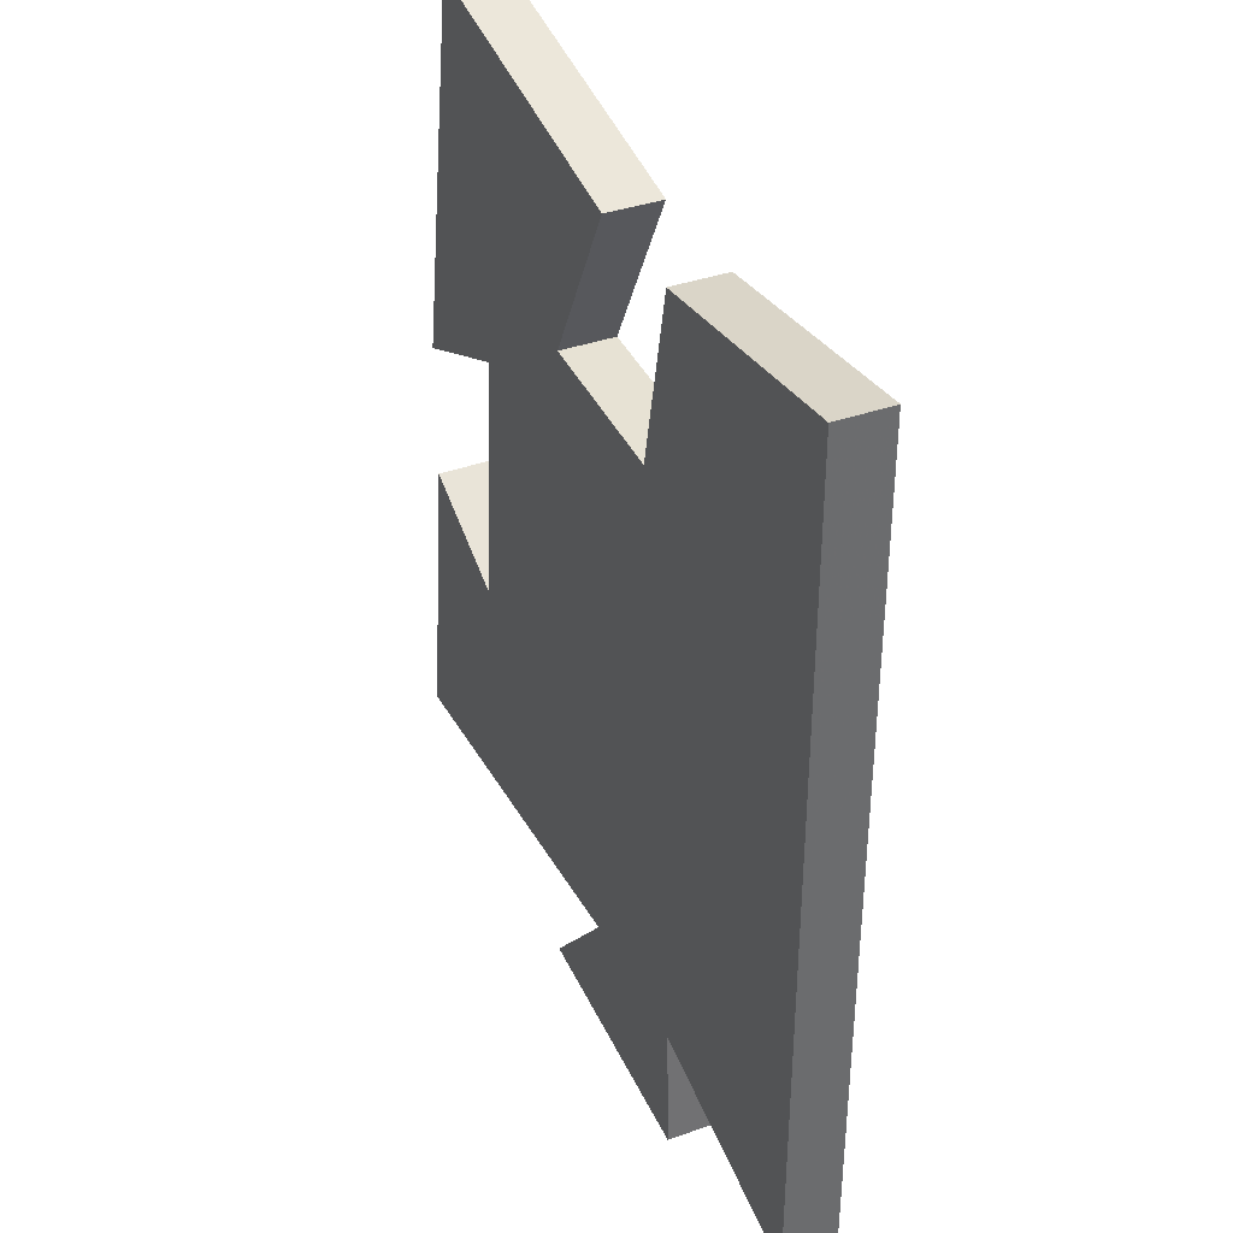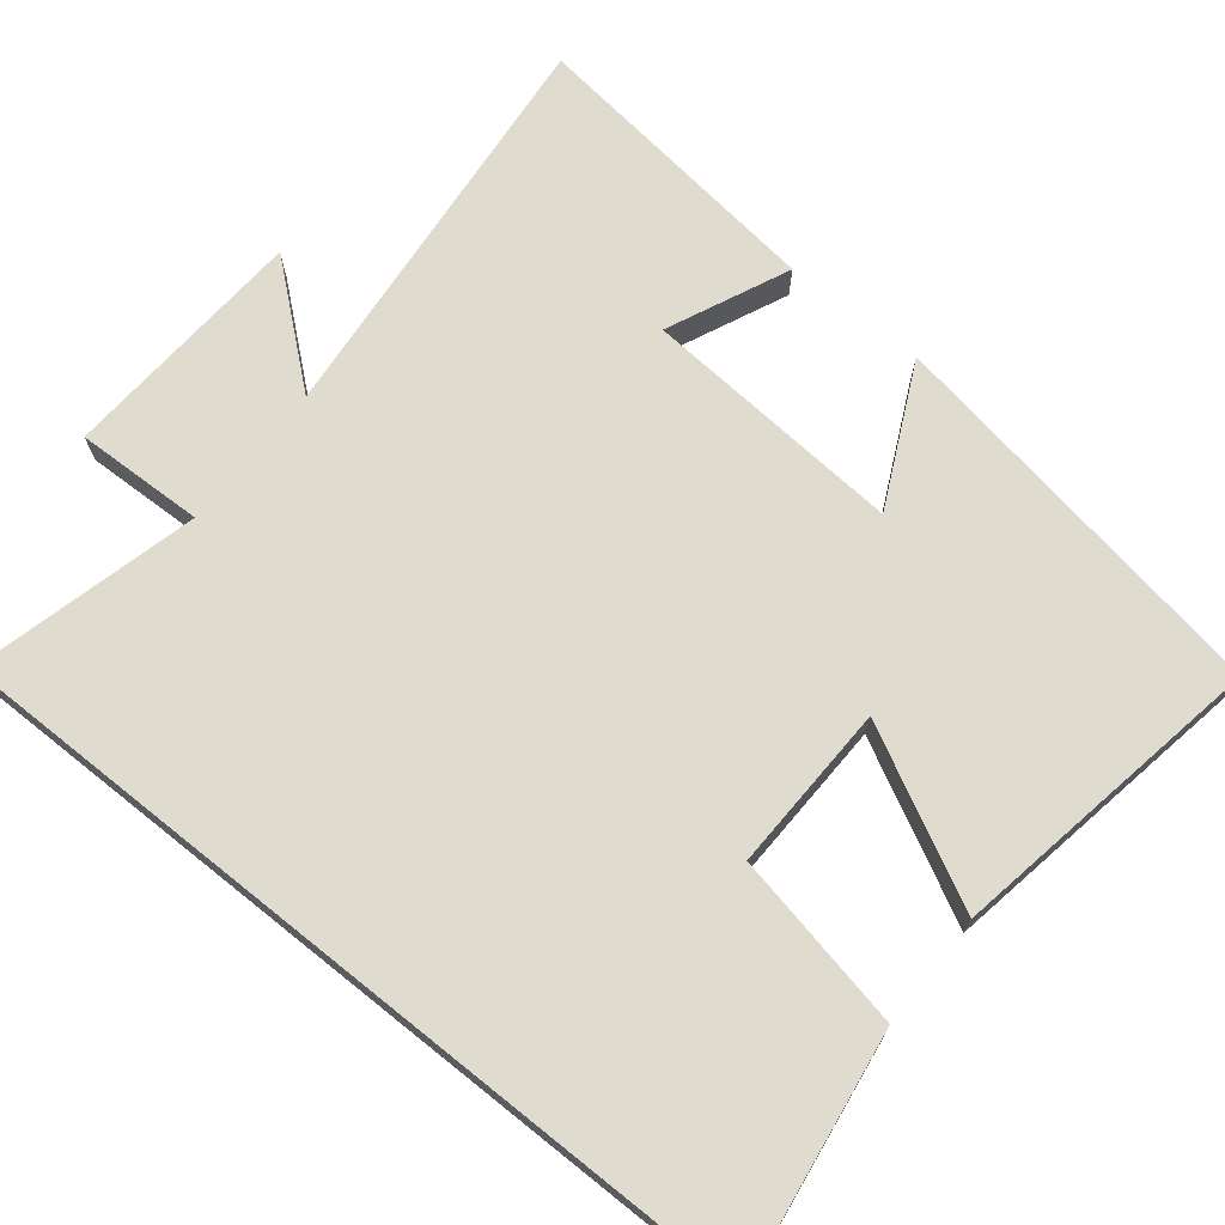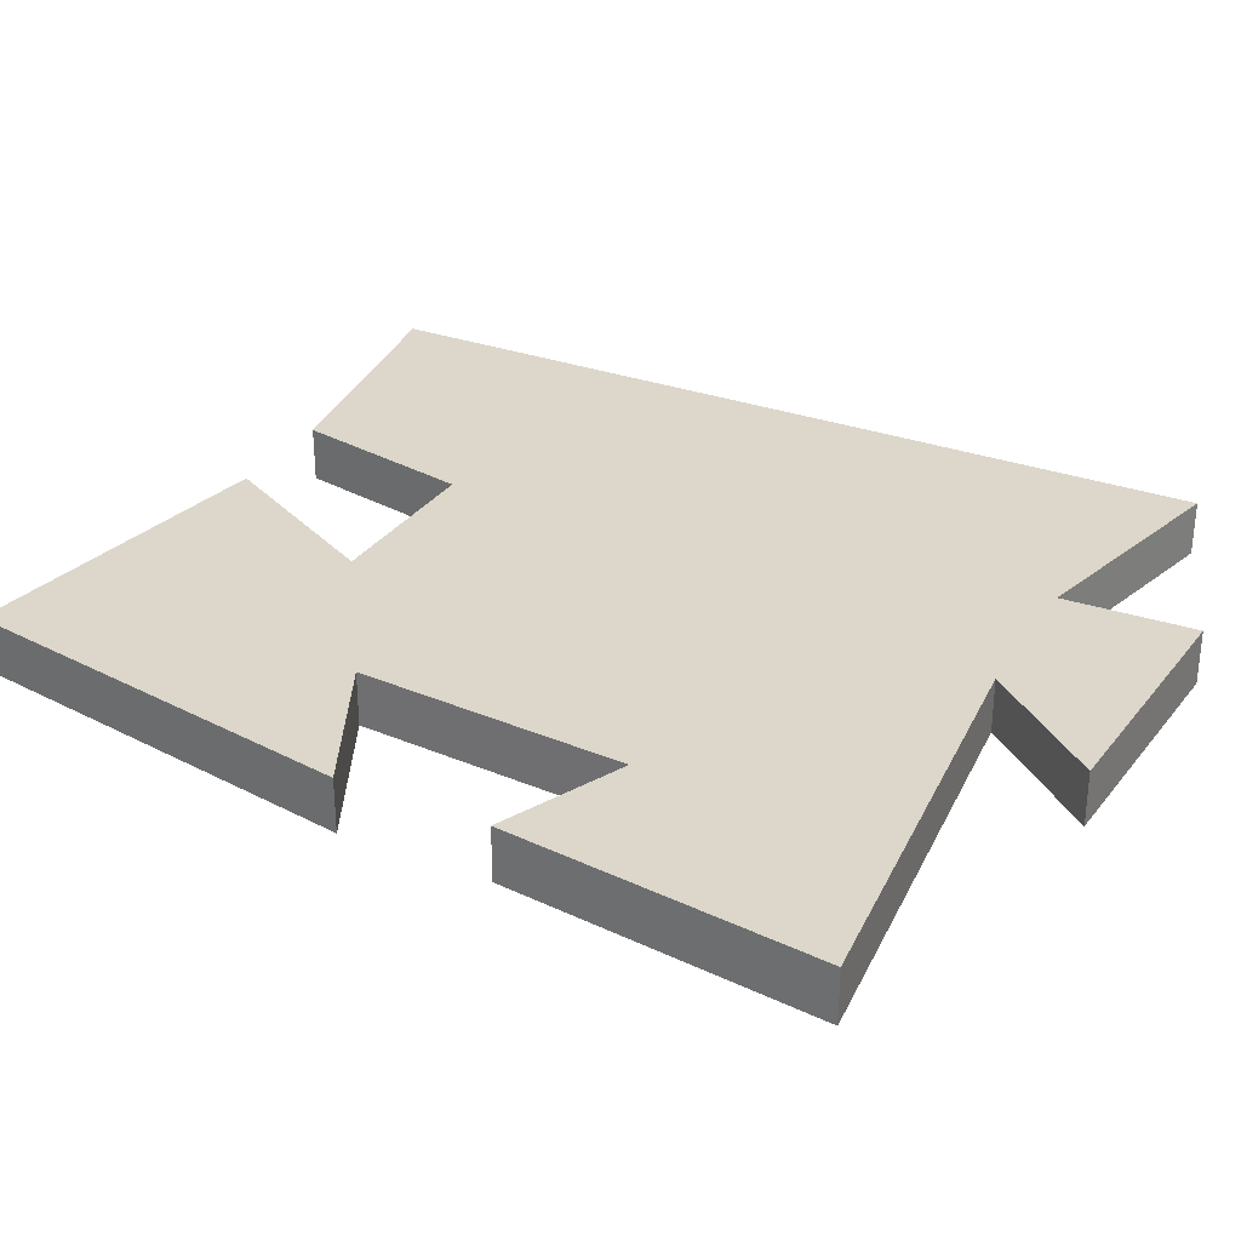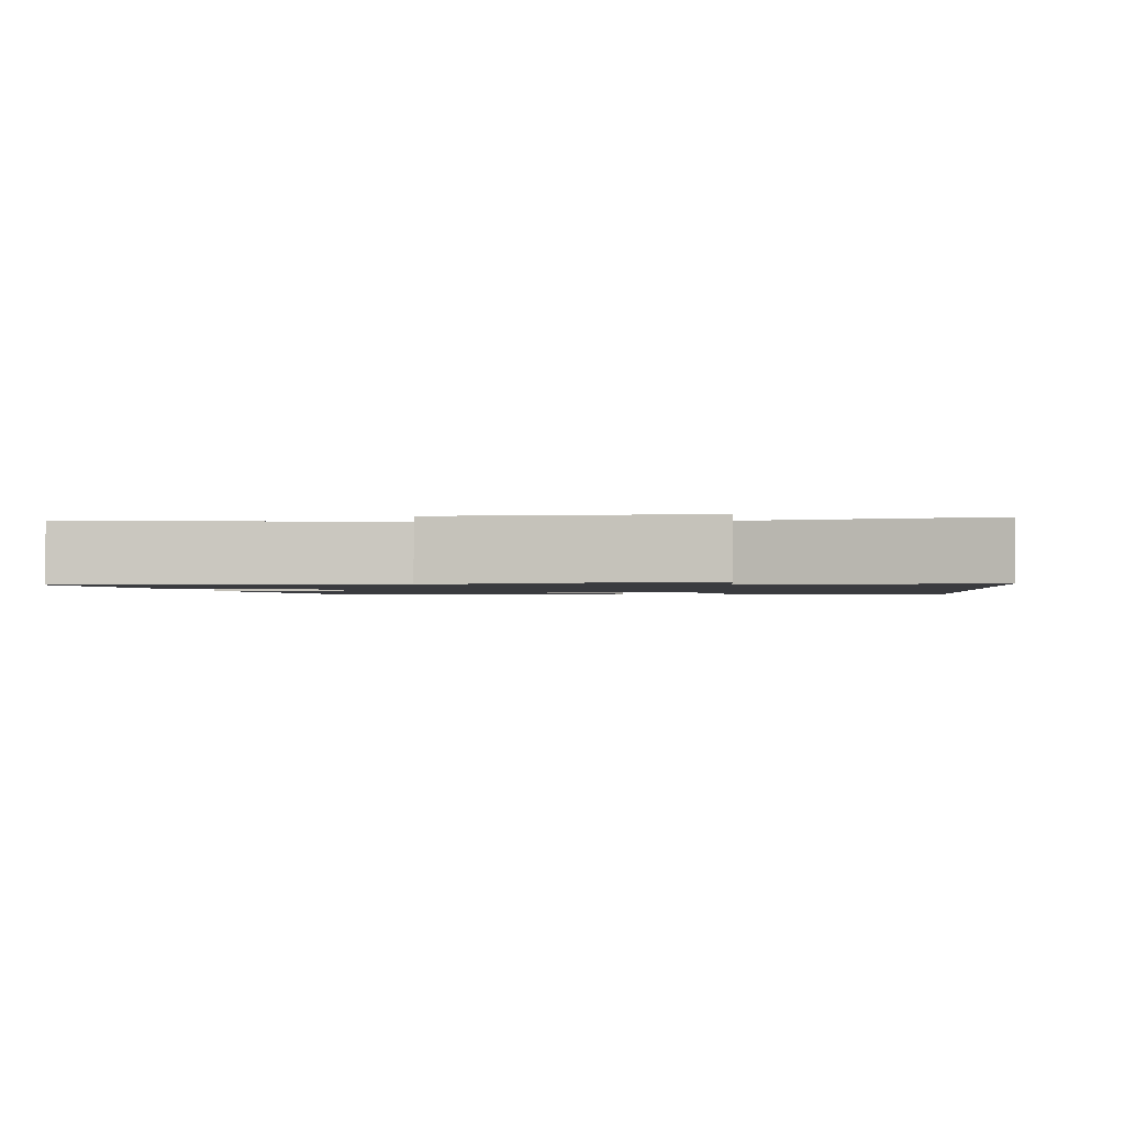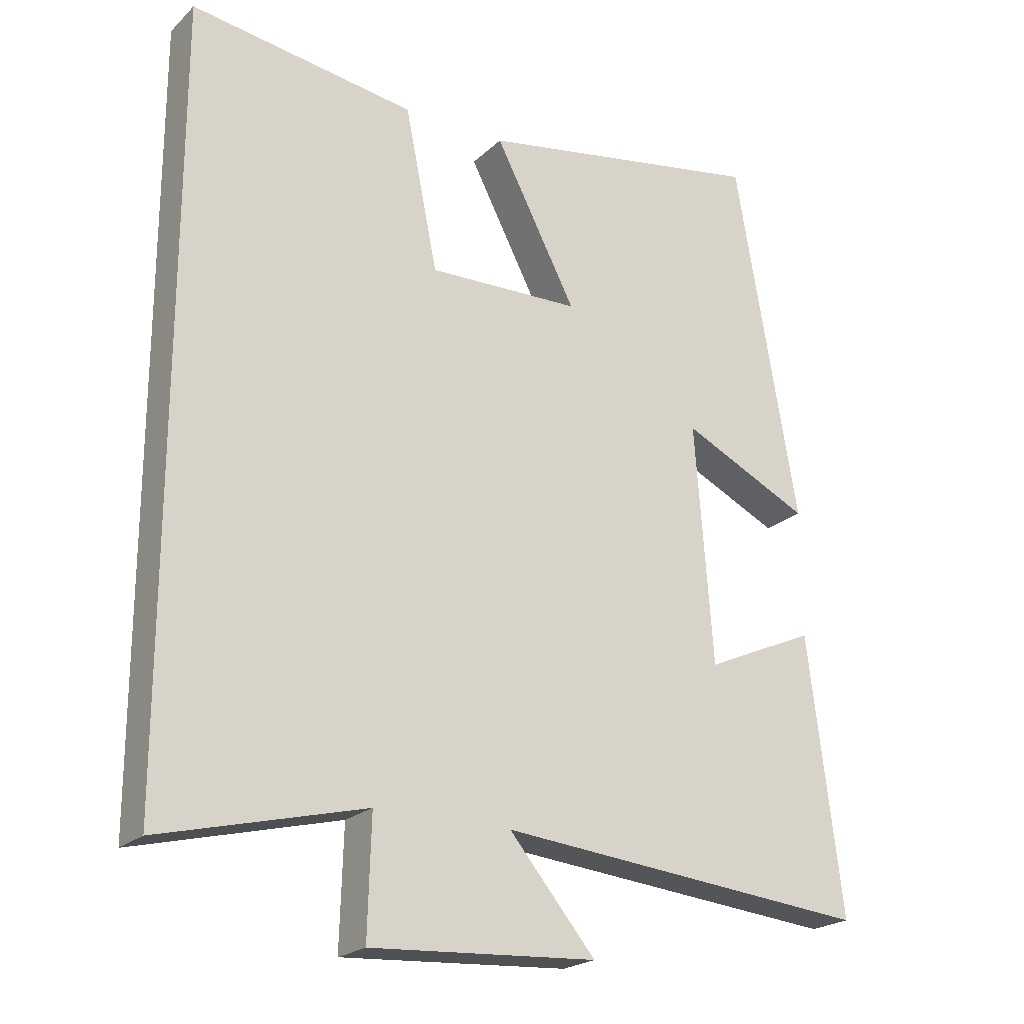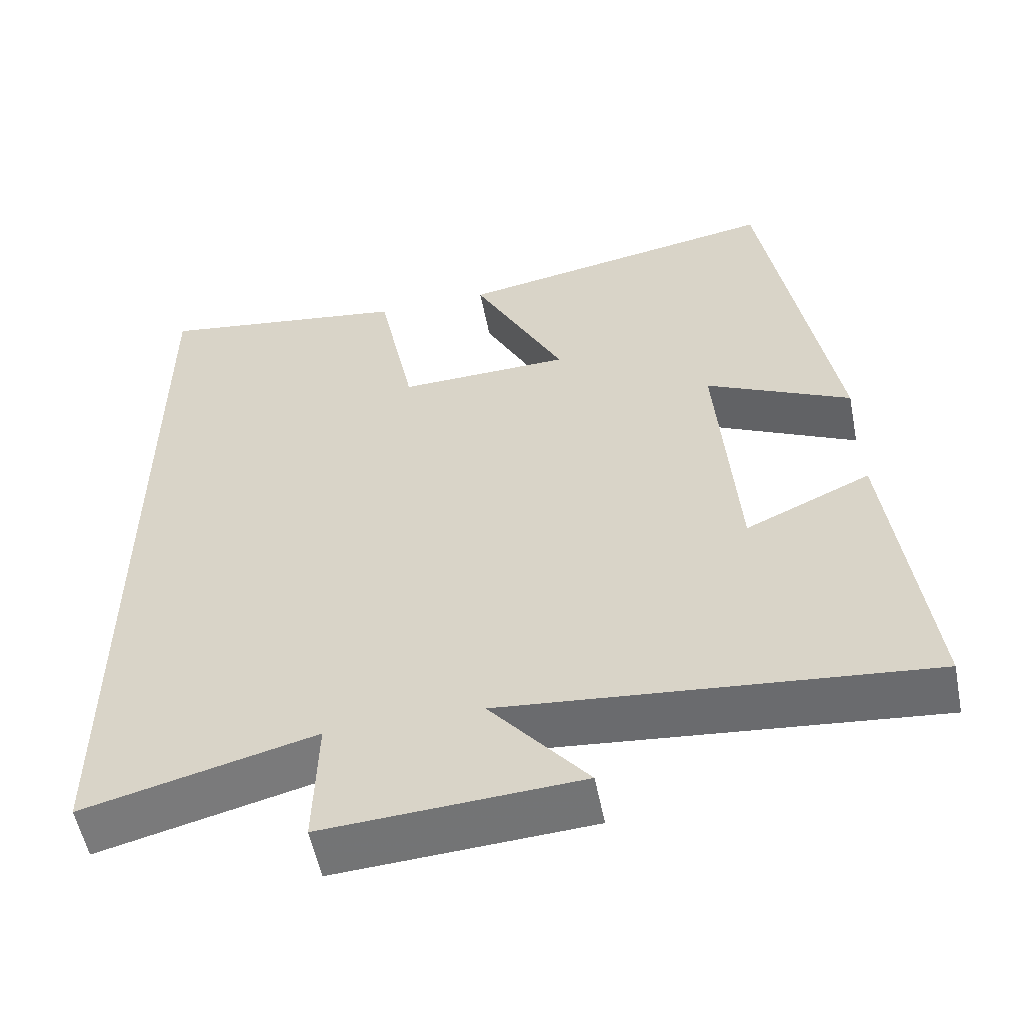
<metadata>
{"format":"obj","ext":"obj","renderer":"f3d","projection":"perspective","resolution":1024,"background":"white","views":[{"elev":38.1,"azim":-114.0,"up":"+Z"},{"elev":70.3,"azim":-51.3,"up":"+Y"},{"elev":30.5,"azim":117.4,"up":"+Y"},{"elev":-1.3,"azim":-174.9,"up":"+Y"},{"elev":-21.9,"azim":-32.7,"up":"+Z"},{"elev":-55.1,"azim":11.2,"up":"+Z"}]}
</metadata>
<code>
v -0.5 0.07 -0.575
v -0.5 0.07 0.549
v -0.17 0.07 0.5
v -0.122 0.07 0.263
v 0.102 0.07 0.269
v -0.018 0.07 0.5
v 0.408 0.07 0.574
v 0.5 0.07 0.04
v 0.311 0.07 0.131
v 0.337 0.07 -0.221
v 0.5 0.07 -0.148
v 0.55 0.07 -0.553
v 0 0.07 -0.5
v 0.127 0.07 -0.652
v -0.205 0.07 -0.672
v -0.2 0.07 -0.5
v -0.5 0 -0.575
v -0.5 0 0.549
v -0.17 0 0.5
v -0.122 0 0.263
v 0.102 0 0.269
v -0.018 0 0.5
v 0.408 0 0.574
v 0.5 0 0.04
v 0.311 0 0.131
v 0.337 0 -0.221
v 0.5 0 -0.148
v 0.55 0 -0.553
v 0 0 -0.5
v 0.127 0 -0.652
v -0.205 0 -0.672
v -0.2 0 -0.5
f 13 14 15 16
f 10 11 12 13
f 9 10 13 16
f 6 7 8 9
f 5 6 9
f 4 5 9 16
f 3 4 16
f 1 2 3 16
f 32 31 30 29
f 29 28 27 26
f 32 29 26 25
f 25 24 23 22
f 25 22 21
f 32 25 21 20
f 32 20 19
f 32 19 18 17
f 1 17 18 2
f 2 18 19 3
f 3 19 20 4
f 4 20 21 5
f 5 21 22 6
f 6 22 23 7
f 7 23 24 8
f 8 24 25 9
f 9 25 26 10
f 10 26 27 11
f 11 27 28 12
f 12 28 29 13
f 13 29 30 14
f 14 30 31 15
f 15 31 32 16
f 16 32 17 1

</code>
